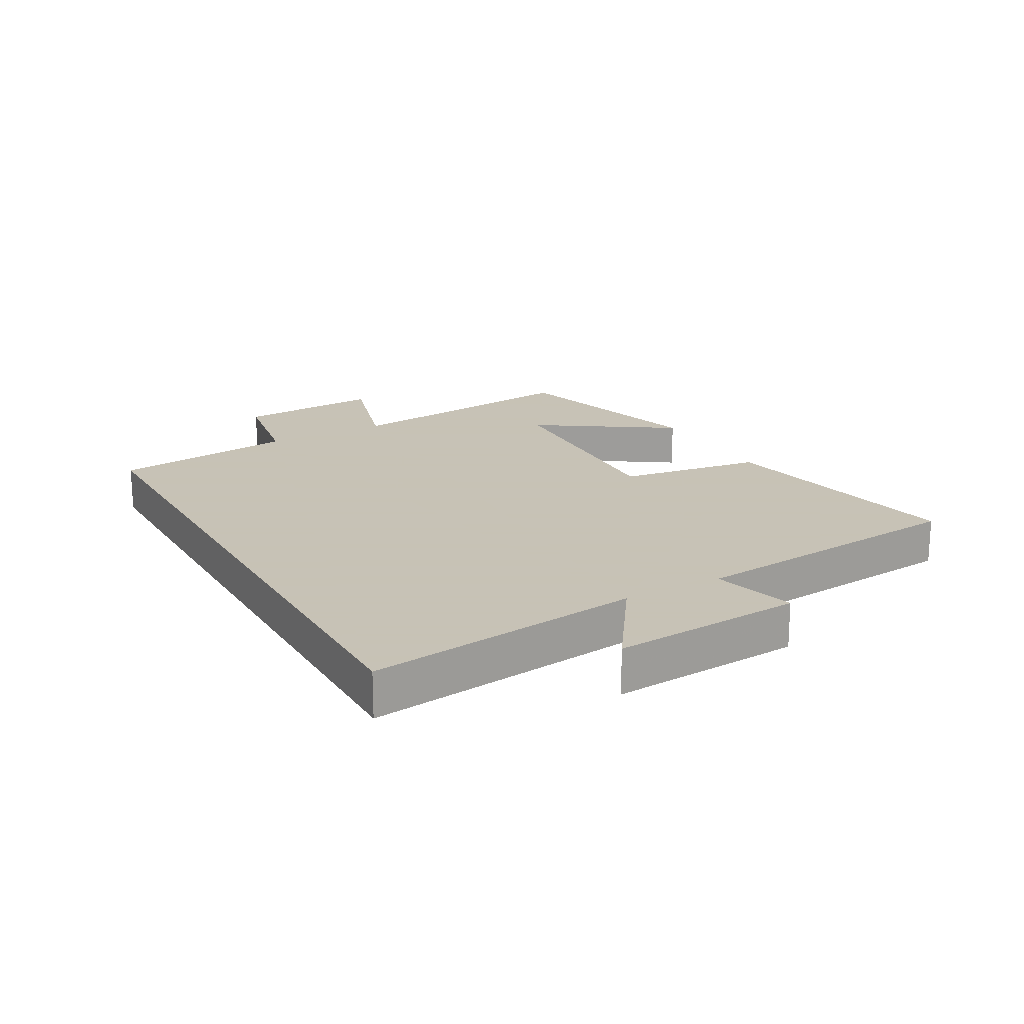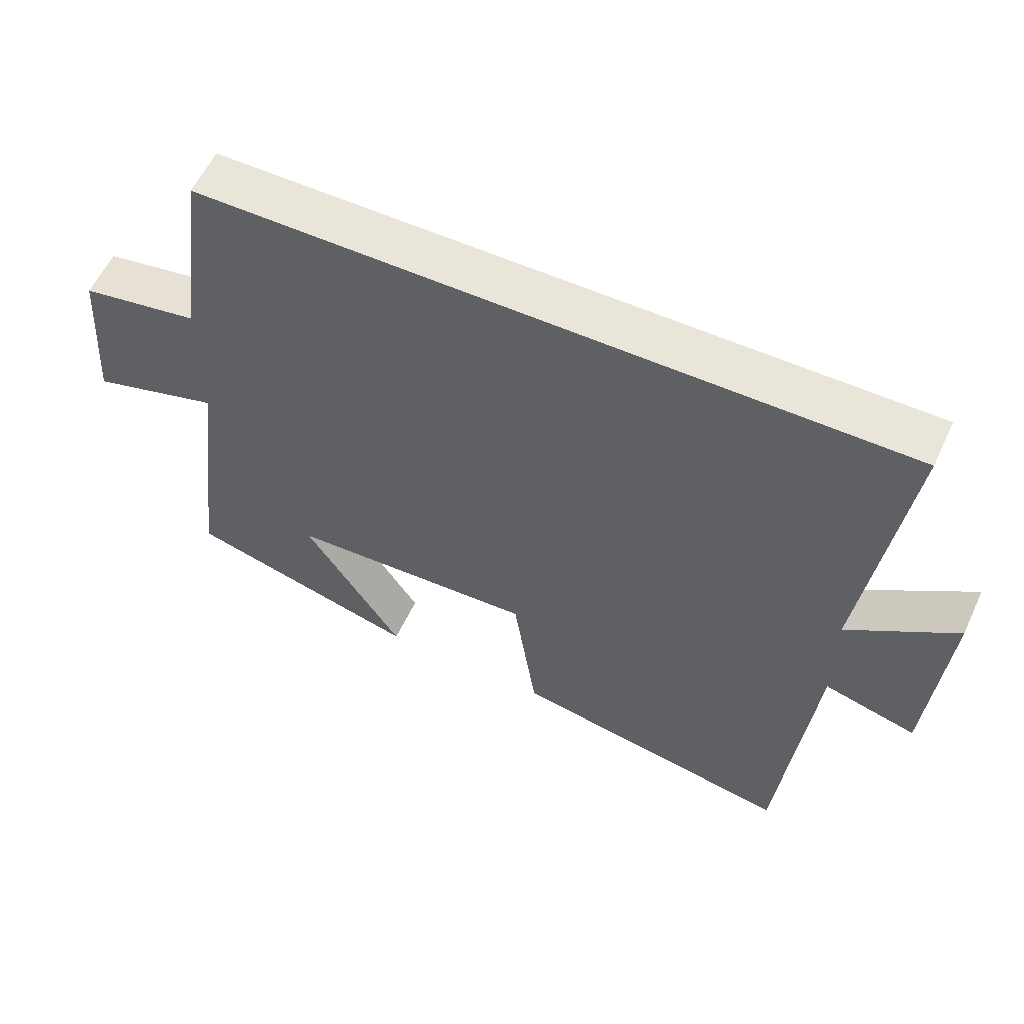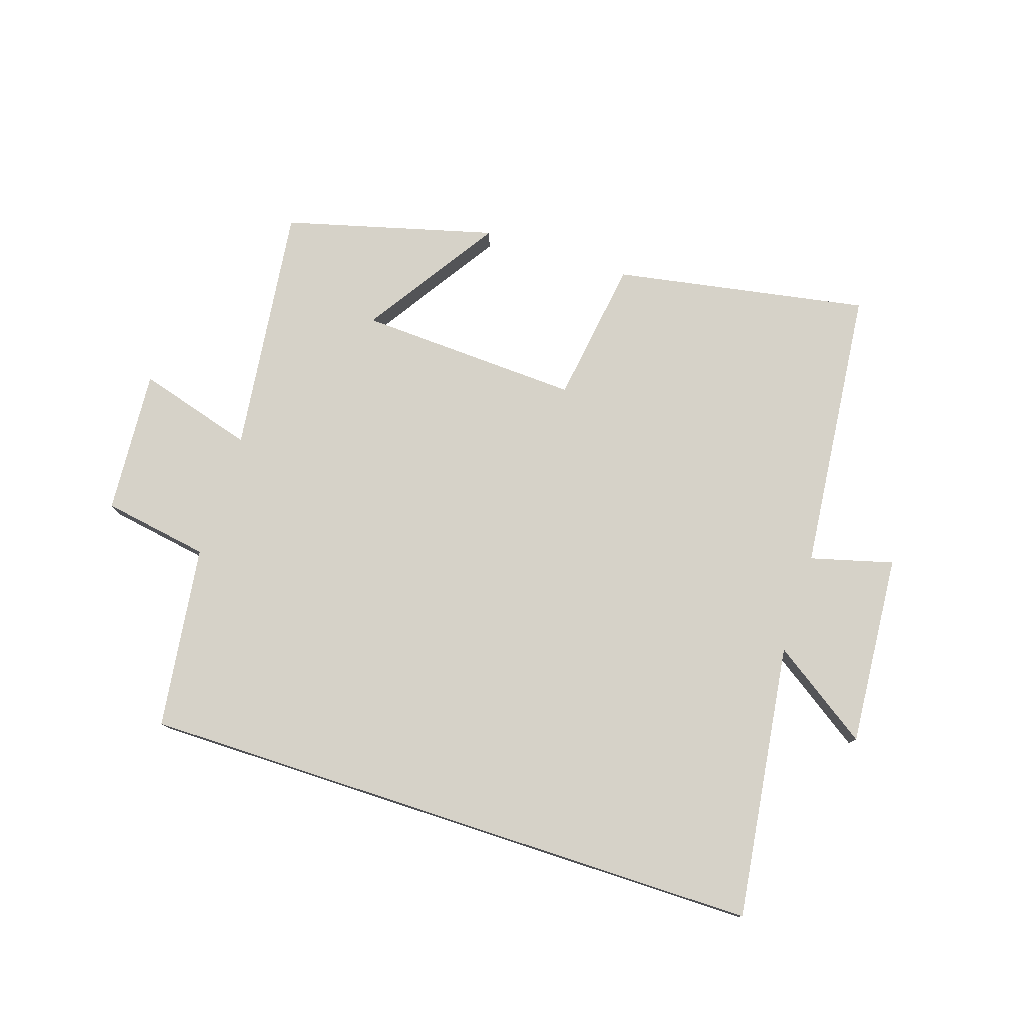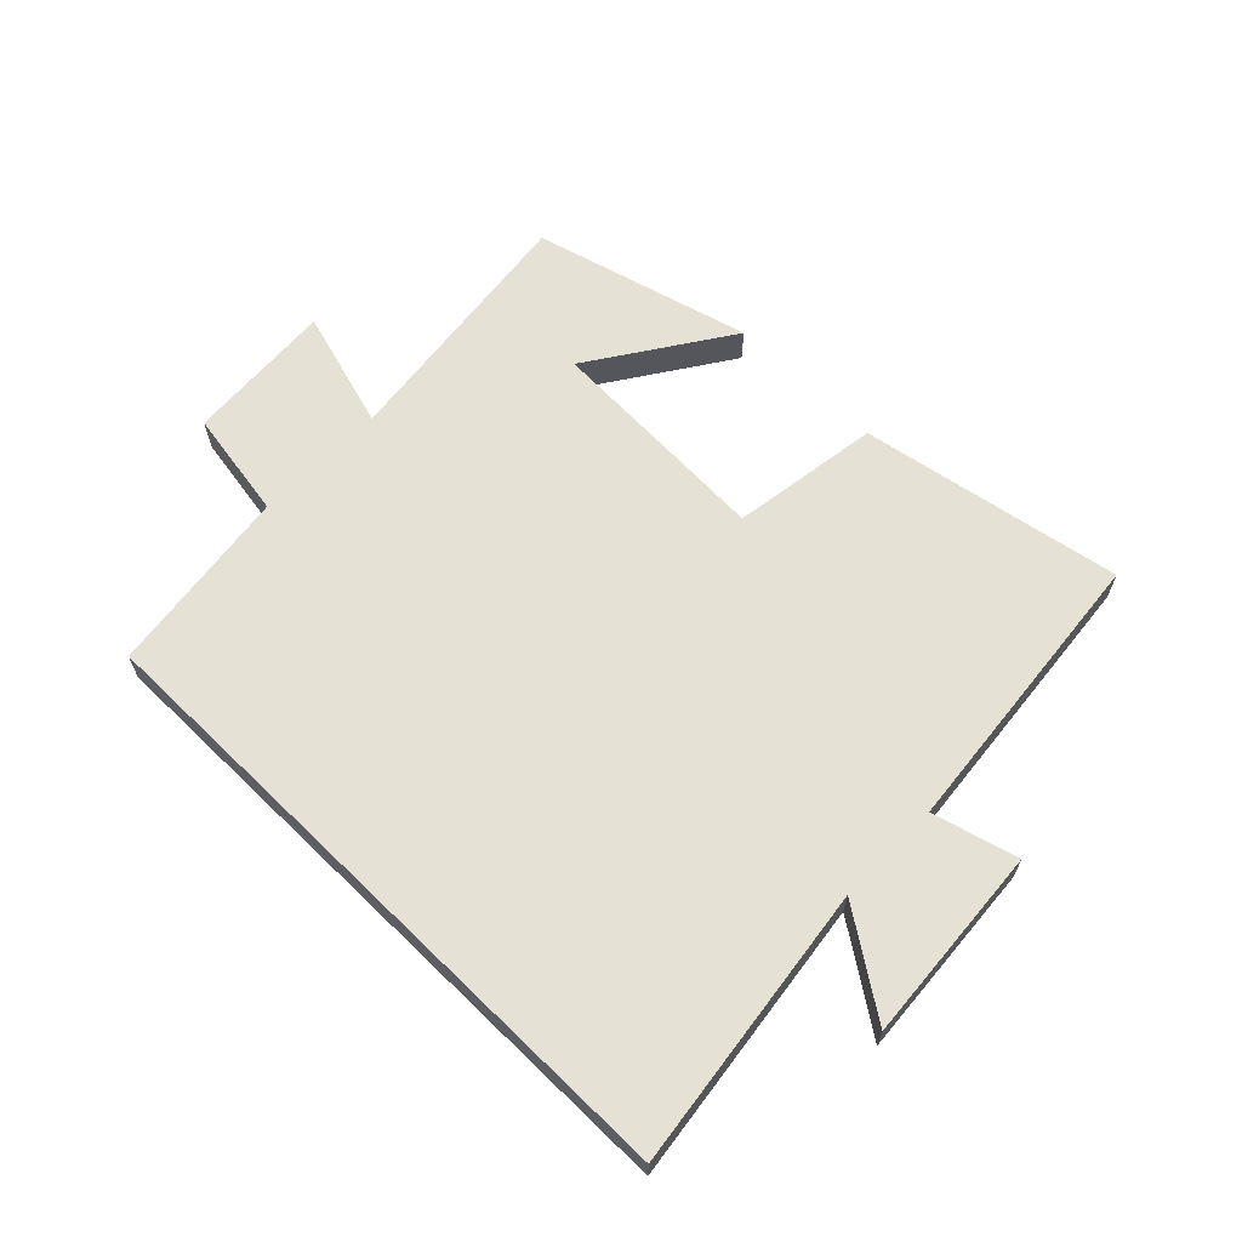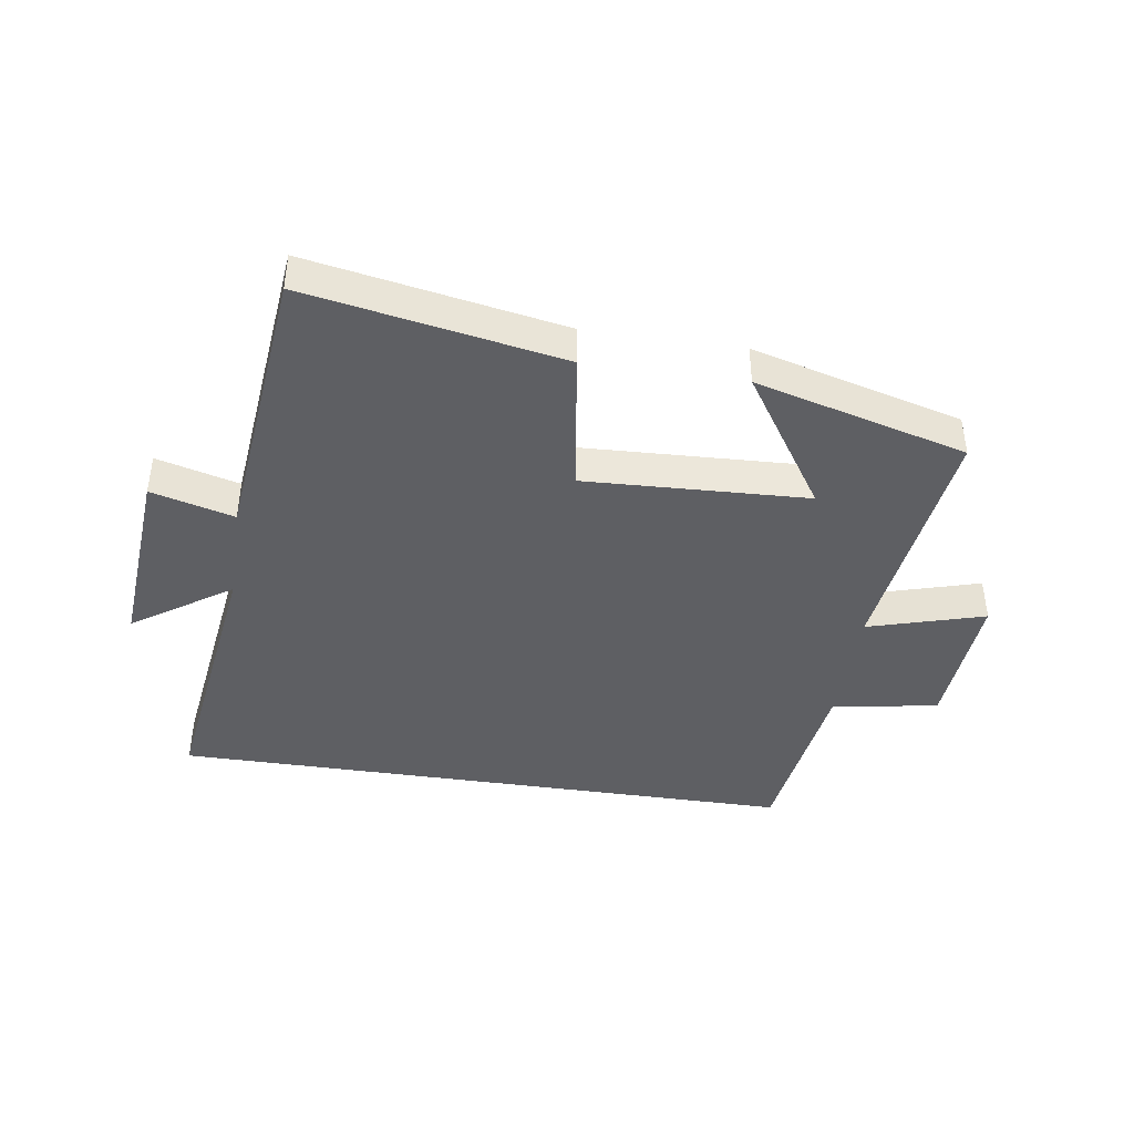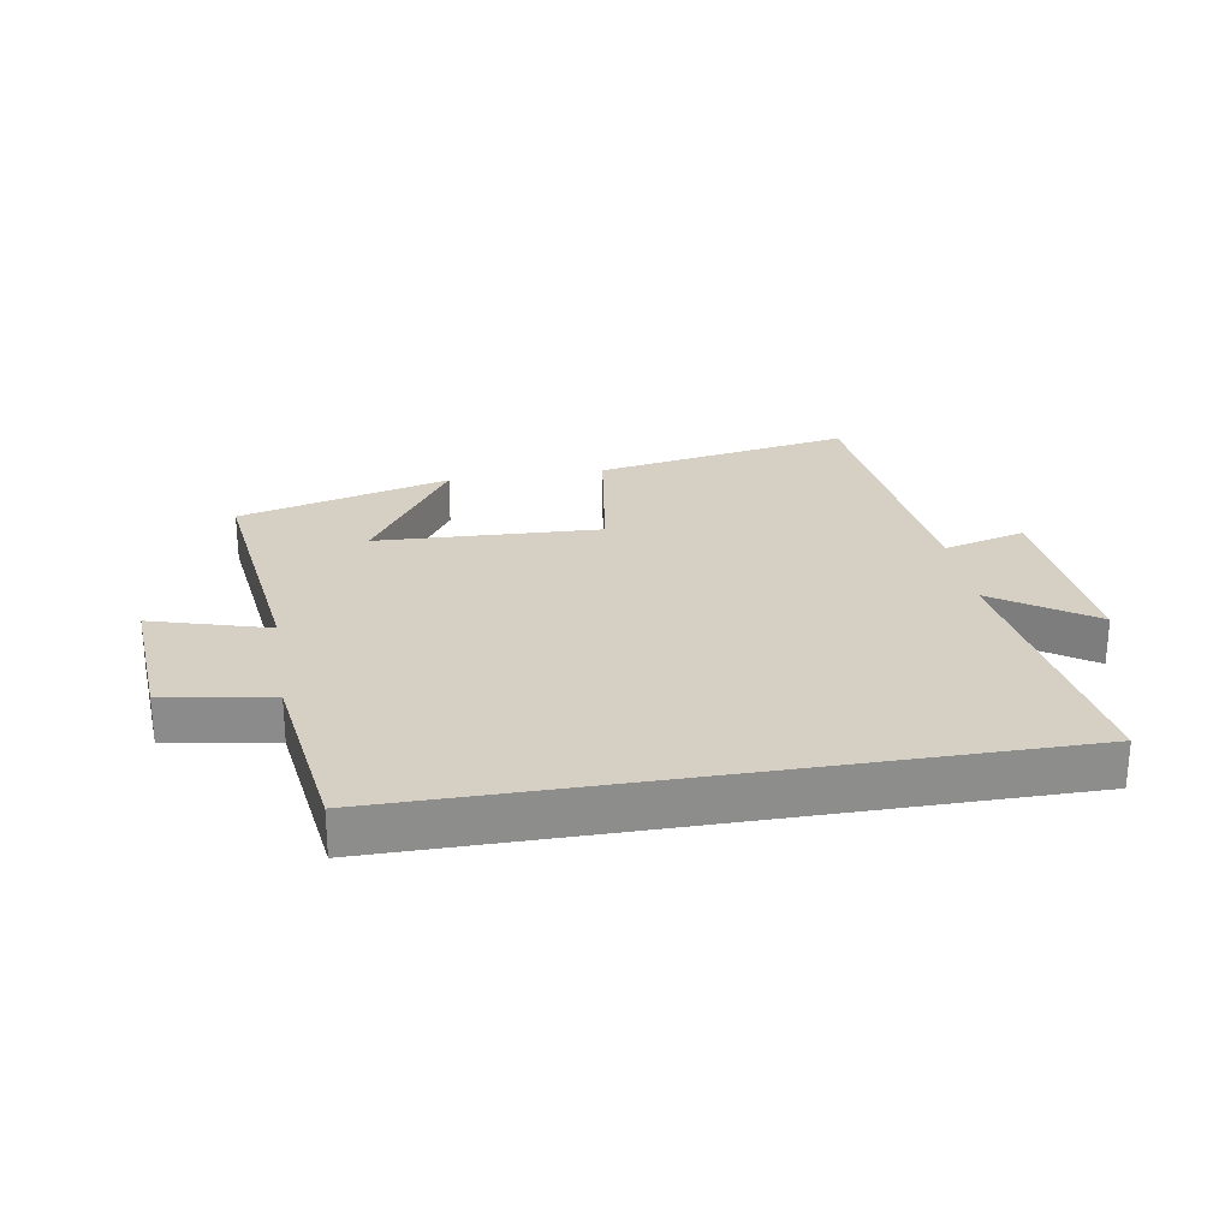
<metadata>
{"format":"obj","ext":"obj","renderer":"f3d","projection":"perspective","resolution":1024,"background":"white","views":[{"elev":19.1,"azim":60.9,"up":"+Y"},{"elev":57.7,"azim":24.9,"up":"+Z"},{"elev":77.8,"azim":18.1,"up":"+Y"},{"elev":64.1,"azim":44.4,"up":"+Y"},{"elev":-42.0,"azim":171.4,"up":"+Y"},{"elev":26.0,"azim":-9.5,"up":"+Y"}]}
</metadata>
<code>
v 0.453 0.07 -0.574
v 0.041 0.07 -0.5
v 0.007 0.07 -0.266
v -0.353 0.07 -0.282
v -0.209 0.07 -0.5
v -0.55 0.07 -0.409
v -0.5 0.07 -0.005
v -0.688 0.07 -0.06
v -0.672 0.07 0.174
v -0.5 0.07 0.203
v -0.46 0.07 0.5
v 0.56 0.07 0.5
v 0.5 0.07 0.054
v 0.658 0.07 0.162
v 0.634 0.07 -0.148
v 0.5 0.07 -0.112
v 0.453 0 -0.574
v 0.041 0 -0.5
v 0.007 0 -0.266
v -0.353 0 -0.282
v -0.209 0 -0.5
v -0.55 0 -0.409
v -0.5 0 -0.005
v -0.688 0 -0.06
v -0.672 0 0.174
v -0.5 0 0.203
v -0.46 0 0.5
v 0.56 0 0.5
v 0.5 0 0.054
v 0.658 0 0.162
v 0.634 0 -0.148
v 0.5 0 -0.112
f 13 14 15 16
f 13 16 1 2
f 10 11 12 13
f 7 8 9 10
f 7 10 13
f 4 5 6
f 4 6 7
f 3 4 7 13
f 2 3 13
f 32 31 30 29
f 18 17 32 29
f 29 28 27 26
f 26 25 24 23
f 29 26 23
f 22 21 20
f 23 22 20
f 29 23 20 19
f 29 19 18
f 1 17 18 2
f 2 18 19 3
f 3 19 20 4
f 4 20 21 5
f 5 21 22 6
f 6 22 23 7
f 7 23 24 8
f 8 24 25 9
f 9 25 26 10
f 10 26 27 11
f 11 27 28 12
f 12 28 29 13
f 13 29 30 14
f 14 30 31 15
f 15 31 32 16
f 16 32 17 1

</code>
